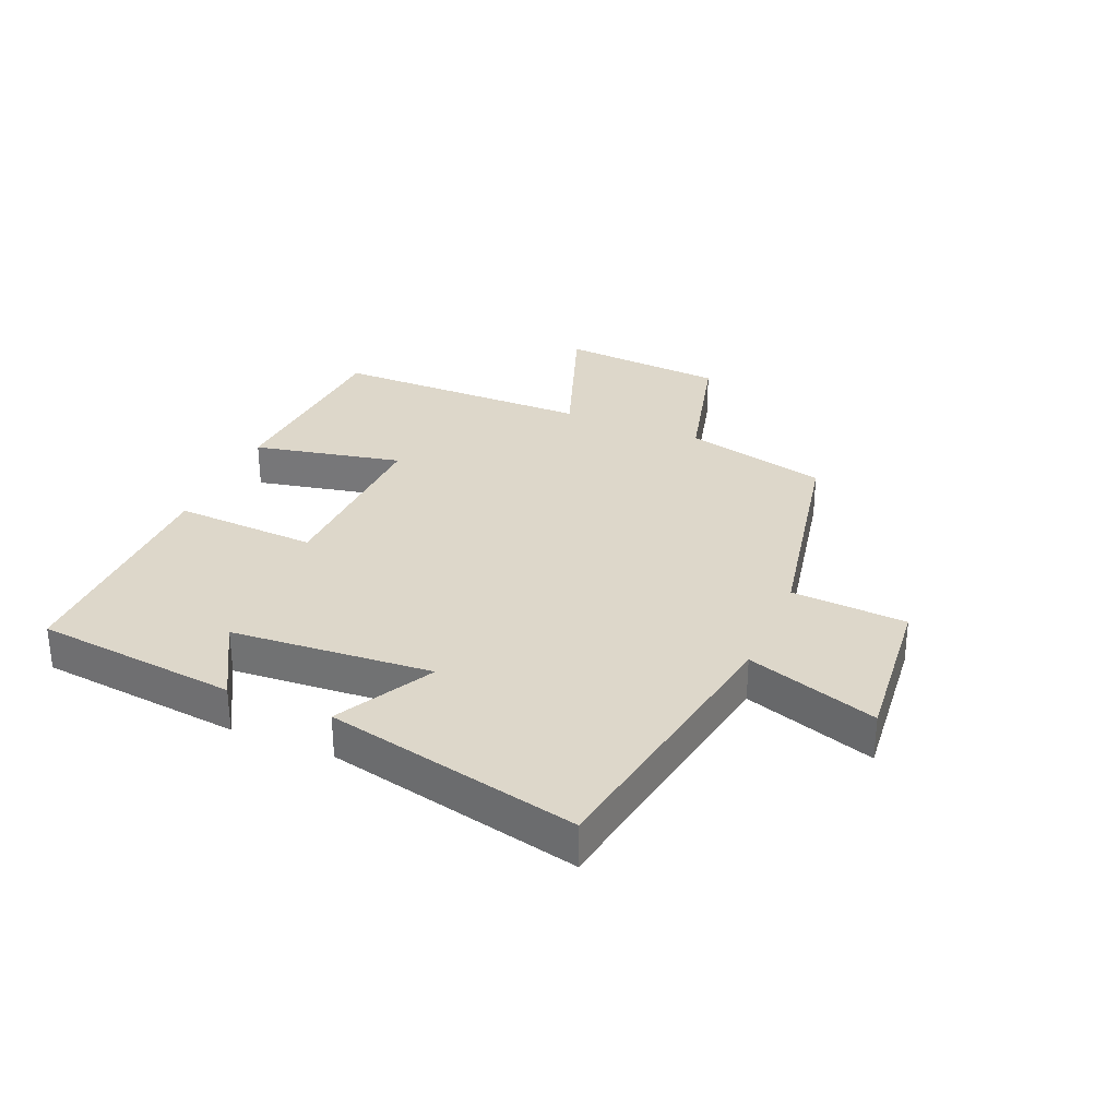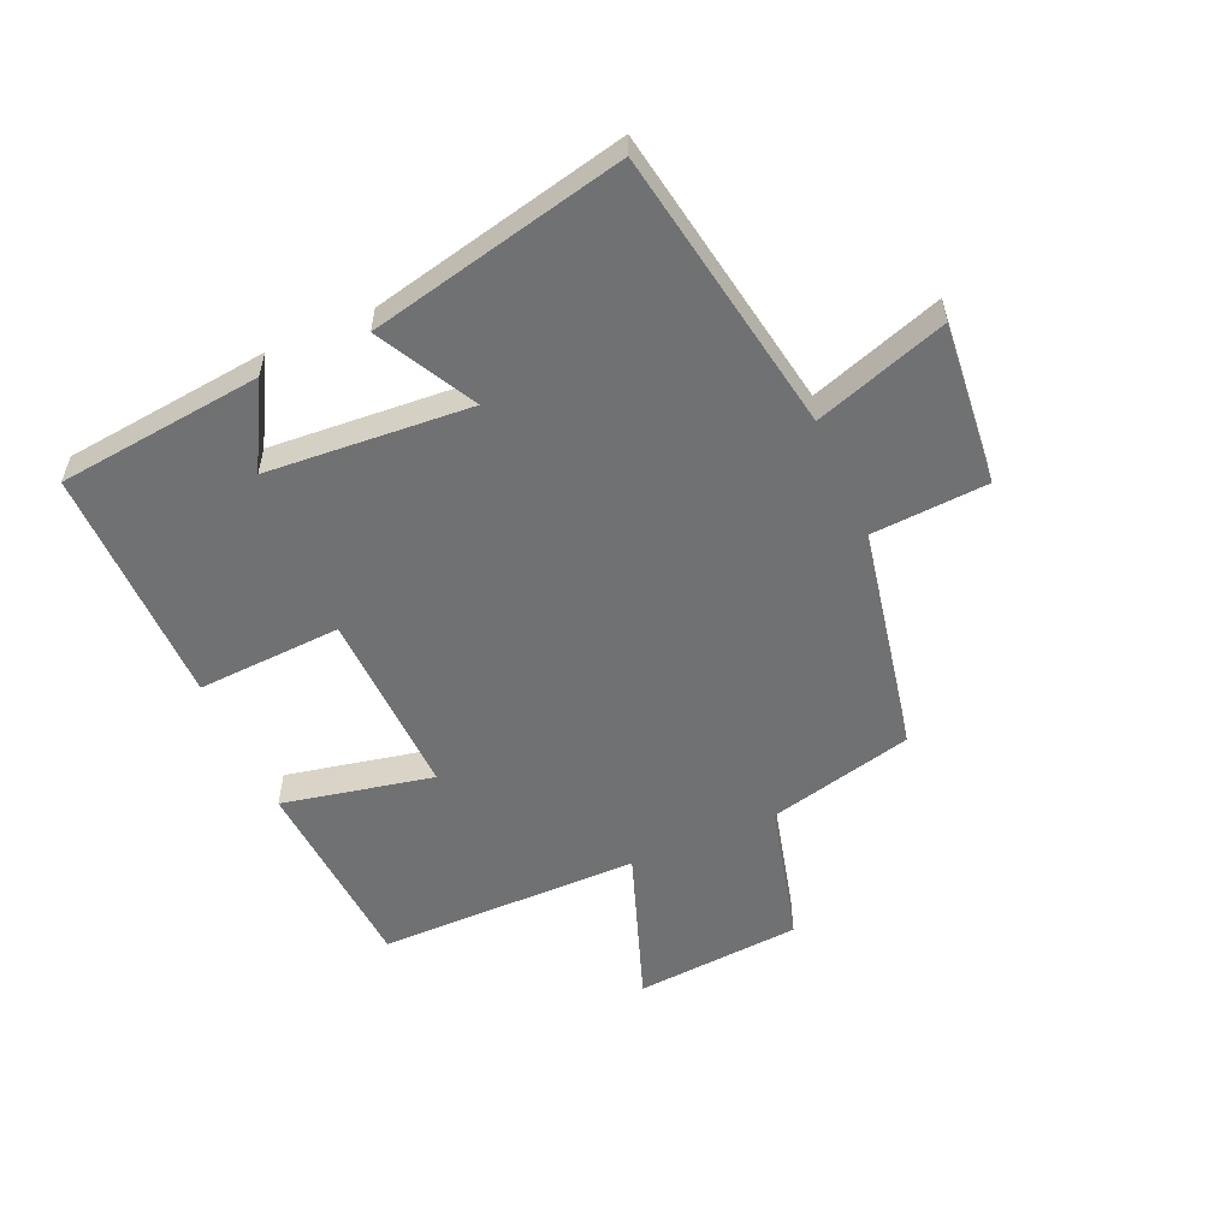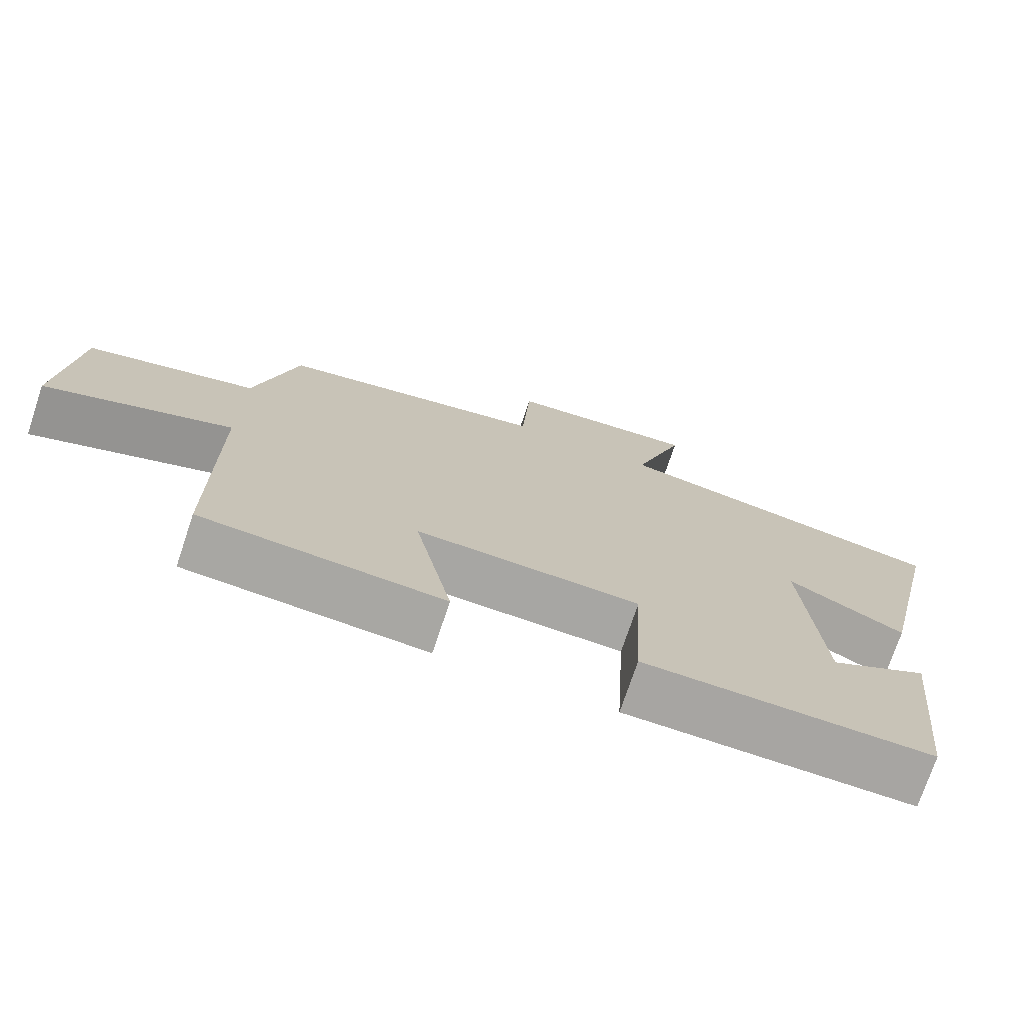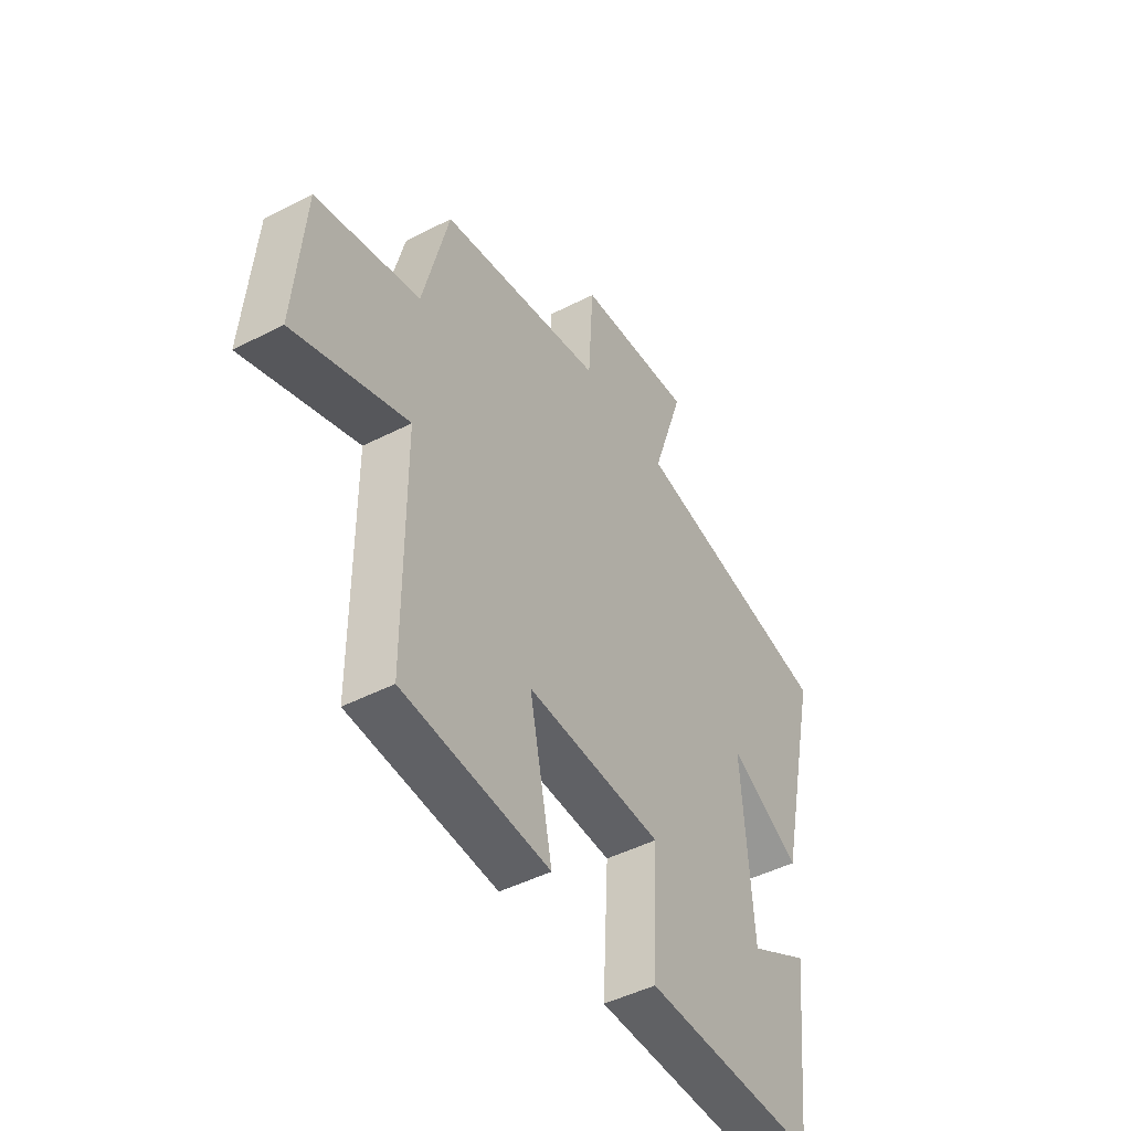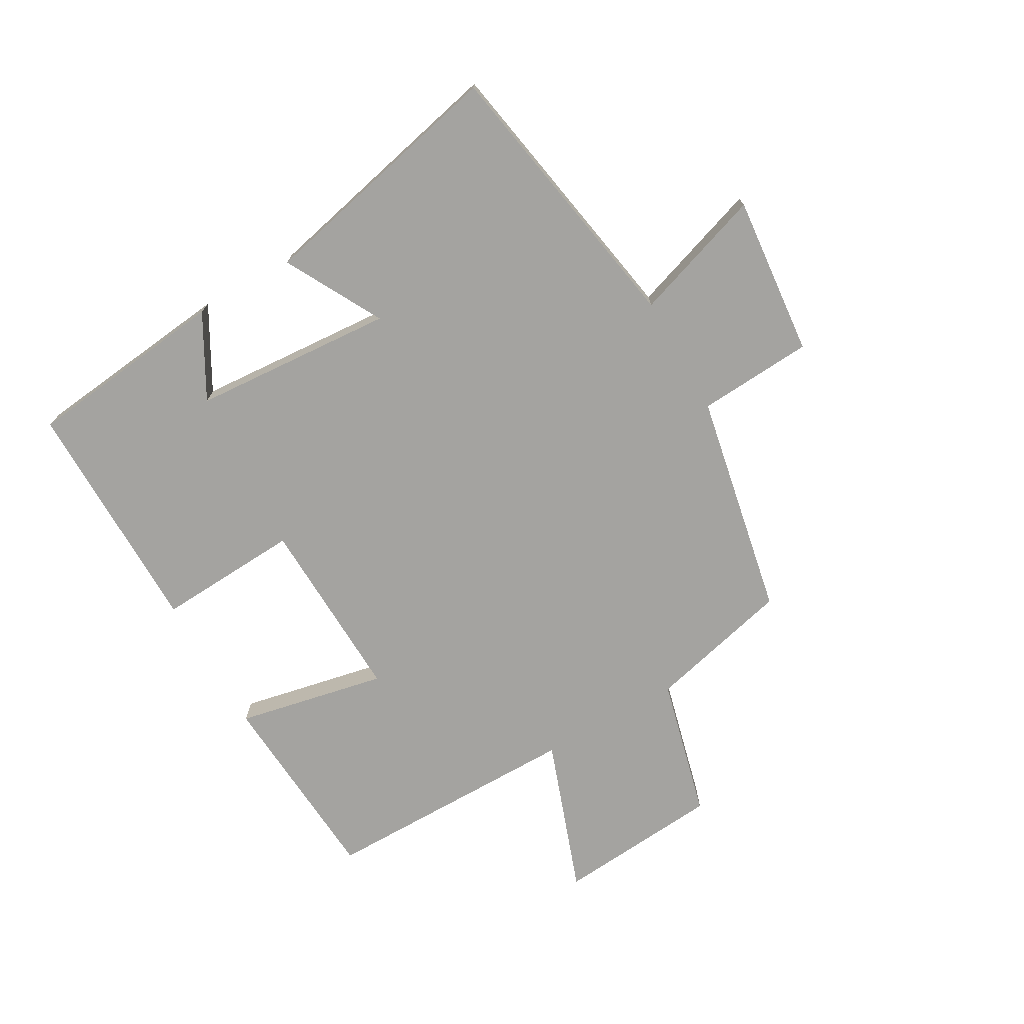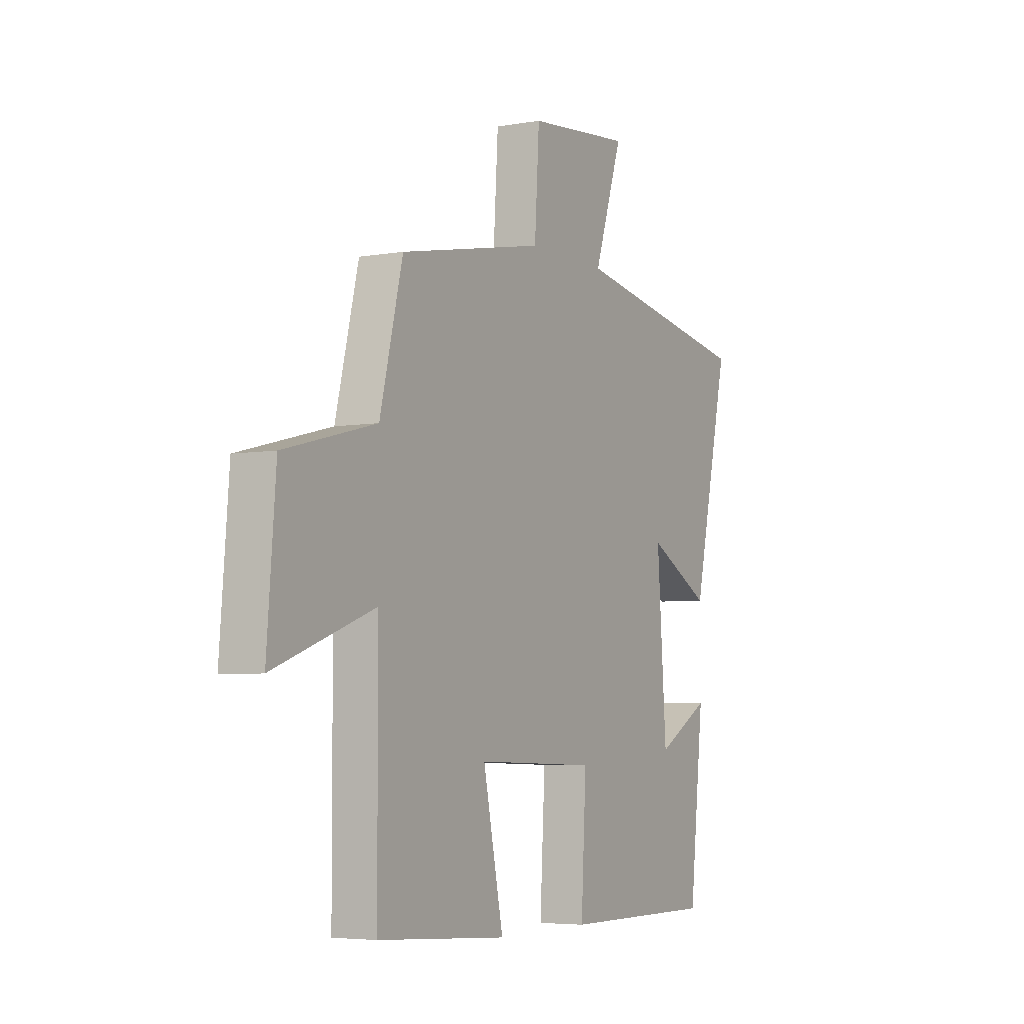
<metadata>
{"format":"obj","ext":"obj","renderer":"f3d","projection":"perspective","resolution":1024,"background":"white","views":[{"elev":30.9,"azim":-67.1,"up":"+Y"},{"elev":-55.1,"azim":-66.3,"up":"+Y"},{"elev":-73.9,"azim":161.5,"up":"+Z"},{"elev":-46.6,"azim":120.3,"up":"+Z"},{"elev":-72.9,"azim":-60.2,"up":"+Y"},{"elev":-5.0,"azim":119.1,"up":"+Z"}]}
</metadata>
<code>
v -0.594 0.07 0.42
v -0.131 0.07 0.5
v -0.203 0.07 0.716
v 0.061 0.07 0.69
v 0.073 0.07 0.5
v 0.442 0.07 0.427
v 0.5 0.07 0.19
v 0.732 0.07 0.131
v 0.754 0.07 -0.141
v 0.5 0.07 -0.05
v 0.499 0.07 -0.478
v 0.171 0.07 -0.5
v 0.222 0.07 -0.254
v -0.084 0.07 -0.264
v -0.071 0.07 -0.5
v -0.463 0.07 -0.502
v -0.5 0.07 -0.168
v -0.364 0.07 -0.244
v -0.34 0.07 0.088
v -0.5 0.07 0.002
v -0.594 0 0.42
v -0.131 0 0.5
v -0.203 0 0.716
v 0.061 0 0.69
v 0.073 0 0.5
v 0.442 0 0.427
v 0.5 0 0.19
v 0.732 0 0.131
v 0.754 0 -0.141
v 0.5 0 -0.05
v 0.499 0 -0.478
v 0.171 0 -0.5
v 0.222 0 -0.254
v -0.084 0 -0.264
v -0.071 0 -0.5
v -0.463 0 -0.502
v -0.5 0 -0.168
v -0.364 0 -0.244
v -0.34 0 0.088
v -0.5 0 0.002
f 19 20 1 2
f 18 19 2
f 15 16 17 18
f 14 15 18 2
f 13 14 2
f 10 11 12 13
f 10 13 2 3
f 7 8 9 10
f 5 6 7 10
f 5 10 3
f 3 4 5
f 22 21 40 39
f 22 39 38
f 38 37 36 35
f 22 38 35 34
f 22 34 33
f 33 32 31 30
f 23 22 33 30
f 30 29 28 27
f 30 27 26 25
f 23 30 25
f 25 24 23
f 1 21 22 2
f 2 22 23 3
f 3 23 24 4
f 4 24 25 5
f 5 25 26 6
f 6 26 27 7
f 7 27 28 8
f 8 28 29 9
f 9 29 30 10
f 10 30 31 11
f 11 31 32 12
f 12 32 33 13
f 13 33 34 14
f 14 34 35 15
f 15 35 36 16
f 16 36 37 17
f 17 37 38 18
f 18 38 39 19
f 19 39 40 20
f 20 40 21 1

</code>
